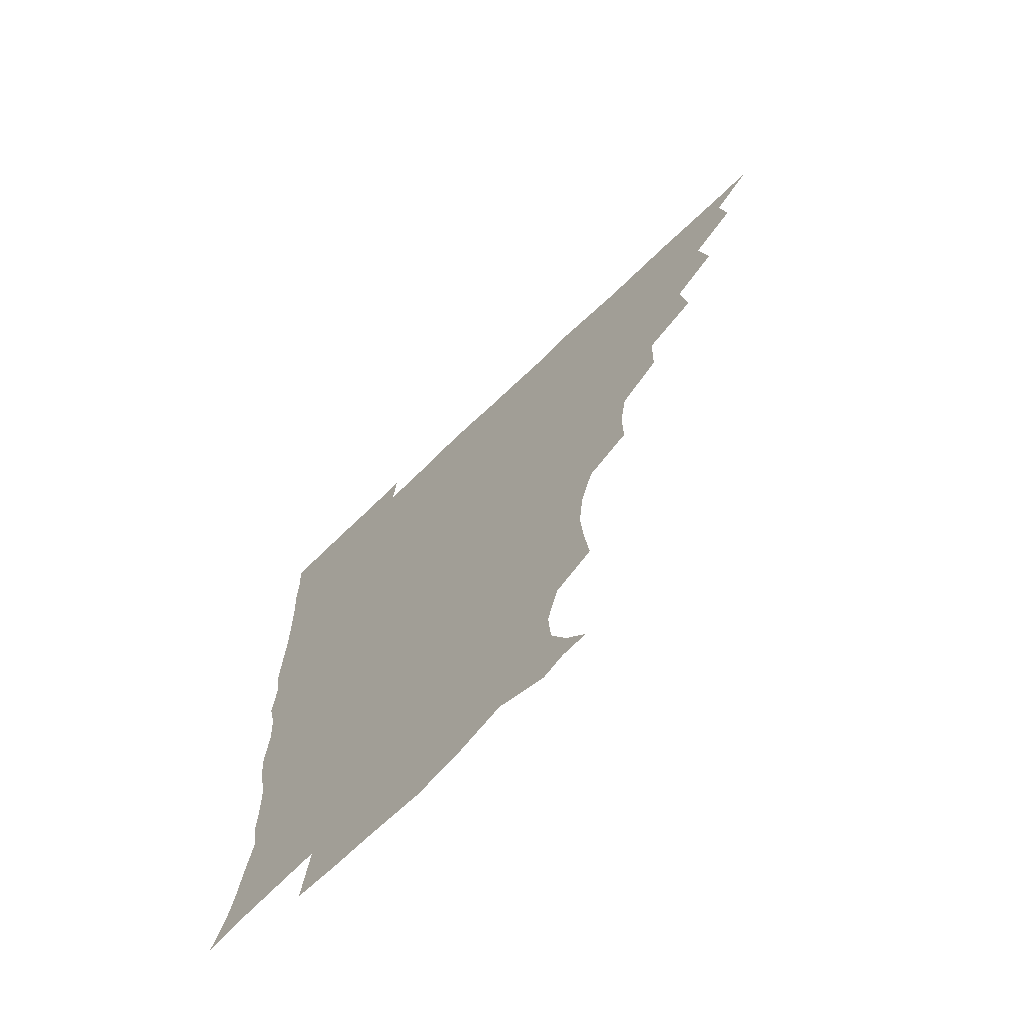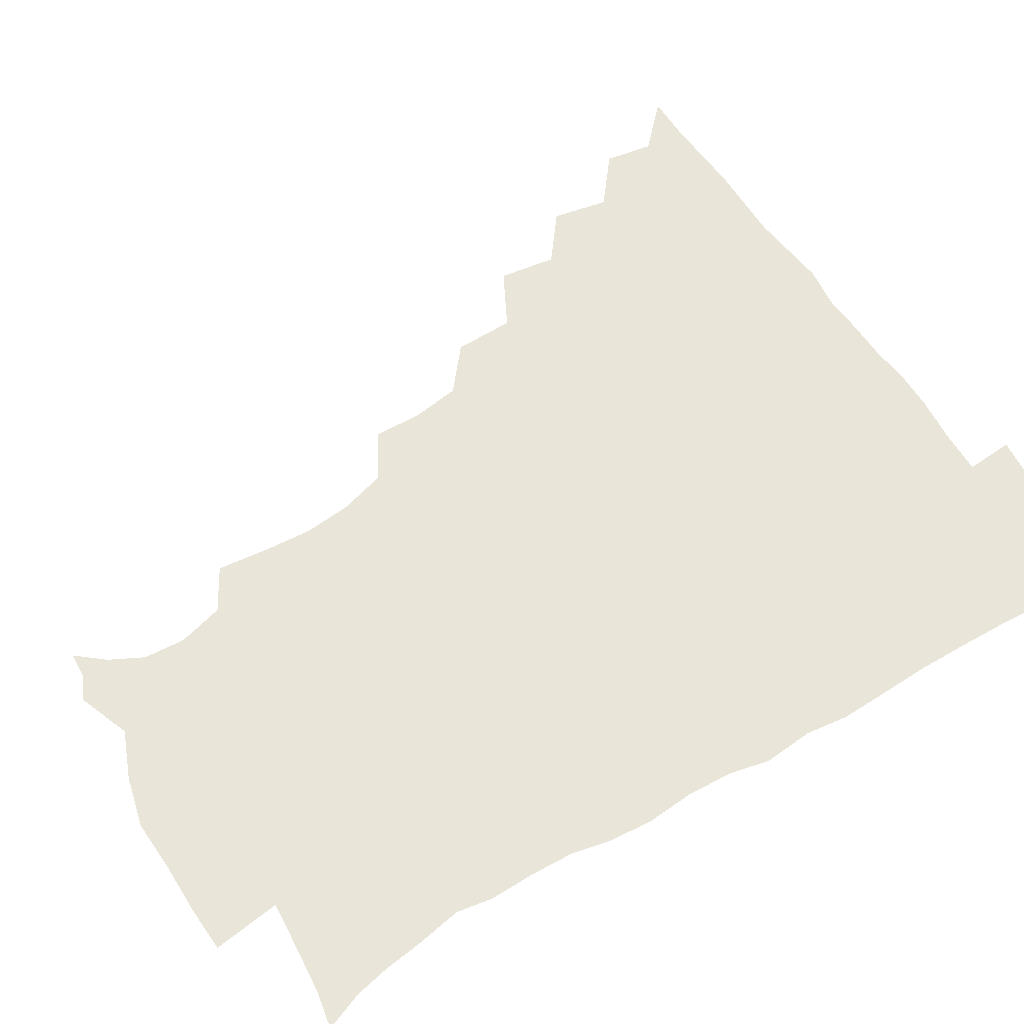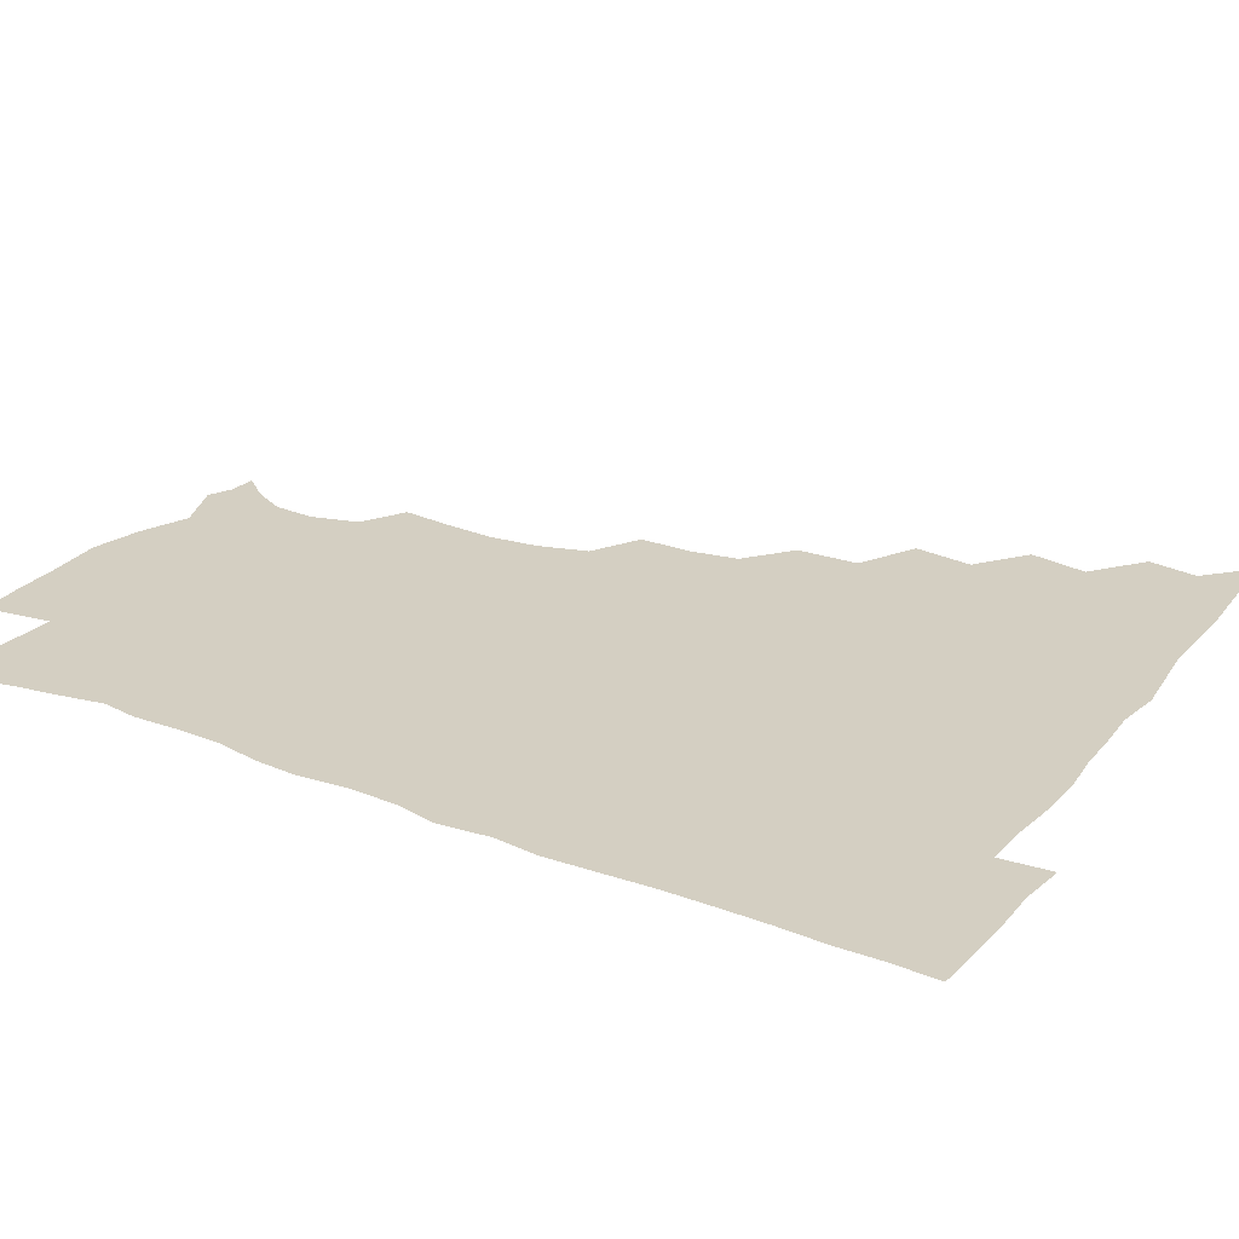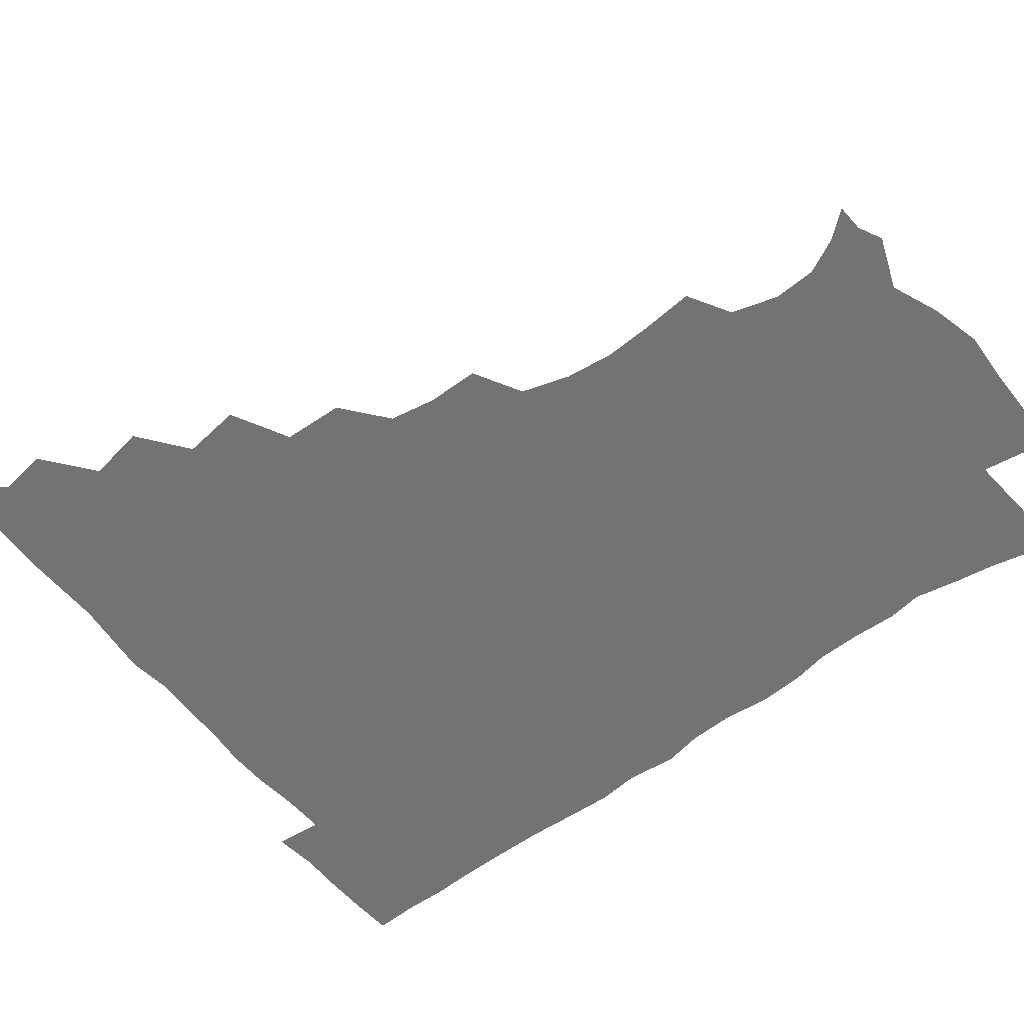
<metadata>
{"format":"obj","ext":"obj","renderer":"f3d","projection":"perspective","resolution":1024,"background":"white","views":[{"elev":-69.6,"azim":-136.0,"up":"+Y"},{"elev":58.1,"azim":58.2,"up":"+Z"},{"elev":25.4,"azim":120.7,"up":"+Z"},{"elev":-55.8,"azim":-52.7,"up":"+Z"}]}
</metadata>
<code>
v 450.9 495.5 0
v 464 463 0
v 466.8 480.1 0
v 466.8 495.3 0
v 478 428.7 0
v 481.8 448.7 0
v 482.2 464.9 0
v 482.4 480.2 0
v 481.8 495.9 0
v 492.4 394.9 0
v 495.2 415.3 0
v 497.3 434.1 0
v 498.2 450.3 0
v 498.2 465.5 0
v 497.3 480.8 0
v 496.6 496.7 0
v 513.1 362.8 0
v 512.5 384.1 0
v 513.1 403.8 0
v 514.1 421.6 0
v 514.5 437.2 0
v 513.6 451.2 0
v 512.9 465.8 0
v 512.4 480.6 0
v 511.6 496.3 0
v 531.3 315.4 0
v 531.5 333.4 0
v 528.9 349.8 0
v 530 373.7 0
v 529.2 390.4 0
v 528.5 406.1 0
v 528 421 0
v 528.4 436.5 0
v 528.3 451.3 0
v 527.9 465.9 0
v 527.2 480.8 0
v 526.7 496 0
v 551.6 237.5 0
v 553.6 256 0
v 554.7 272.3 0
v 553 289.2 0
v 548 305.8 0
v 546.5 324.5 0
v 545.9 342.7 0
v 545.2 360.3 0
v 543.9 375.7 0
v 544.3 393.3 0
v 544.2 408.2 0
v 544.2 423.1 0
v 543.7 437.2 0
v 544.2 451.5 0
v 542.7 466.3 0
v 541.9 481.2 0
v 541.2 497.5 0
v 555.9 176.5 0
v 563.8 186 0
v 570 197.8 0
v 571 212.6 0
v 566.5 228.7 0
v 566.2 248.8 0
v 566.5 265.4 0
v 566 281.9 0
v 563.7 297 0
v 561.1 312.4 0
v 560.4 330.2 0
v 559.7 346.3 0
v 559.7 363.9 0
v 558.8 378.2 0
v 558.4 393.3 0
v 558.9 409.3 0
v 558.7 423.6 0
v 558.8 437.9 0
v 558.1 452 0
v 557.2 466.7 0
v 556.5 481.5 0
v 555.4 498.9 0
v 565.4 175.9 0
v 575.9 189.5 0
v 581.1 206.4 0
v 580.8 222.8 0
v 579.5 239.4 0
v 578.5 254 0
v 578.6 270.5 0
v 578.1 287.9 0
v 576.8 303.5 0
v 575 316.8 0
v 574.1 332.8 0
v 574.3 350.2 0
v 573.6 364.6 0
v 573.6 380.7 0
v 573.6 395.5 0
v 573.4 409.8 0
v 573.5 424.4 0
v 573.2 437.9 0
v 572.9 451.8 0
v 572.1 466.5 0
v 571.3 481.6 0
v 571 496.8 0
v 573.7 171.7 0
v 588.1 192.5 0
v 592.4 210.7 0
v 592.8 229 0
v 592 243.9 0
v 591.6 260 0
v 592.4 275.4 0
v 590.7 289.7 0
v 589.5 304.7 0
v 589.2 321.4 0
v 588.8 336.3 0
v 588.3 350.9 0
v 587.9 365.4 0
v 587.5 379.2 0
v 587.6 394.7 0
v 587.7 409.7 0
v 587.5 423.5 0
v 587.6 437.9 0
v 587.5 451.9 0
v 587 466.3 0
v 586.5 480.9 0
v 585.4 497.5 0
v 592.3 178.6 0
v 602.8 197.1 0
v 605.6 214.7 0
v 605.3 229.2 0
v 604.7 244.6 0
v 604.2 258.1 0
v 604.5 278.2 0
v 603.9 292.8 0
v 603.6 306.6 0
v 602.8 321.3 0
v 602.4 336.3 0
v 602.3 351.4 0
v 602.2 366.4 0
v 602.5 381.8 0
v 602.1 395.2 0
v 602.3 410.5 0
v 602.2 423.8 0
v 602.1 437.8 0
v 602.3 451.9 0
v 601.9 466.3 0
v 600.9 481.7 0
v 599.9 497.6 0
v 609.1 171.6 0
v 616.2 196.2 0
v 618.2 215.1 0
v 618.3 232.6 0
v 618 244.7 0
v 617.7 260.8 0
v 617.2 278.9 0
v 617 292.1 0
v 616.9 308.7 0
v 616.9 323.1 0
v 616.3 337 0
v 616.6 351.7 0
v 616.4 367.3 0
v 616.4 382 0
v 616.4 395.4 0
v 616.5 409.9 0
v 616.9 424.5 0
v 617 438.2 0
v 617 452 0
v 616.8 466 0
v 616 480.7 0
v 614 498.9 0
v 627 167.1 0
v 630.3 196.2 0
v 631.1 218.5 0
v 631.4 232.5 0
v 631.4 248.6 0
v 631.9 261.5 0
v 630.5 278 0
v 630.5 292.2 0
v 630.2 307.8 0
v 630.3 323.4 0
v 630.4 335.2 0
v 630.2 353.2 0
v 630.3 367.4 0
v 630.4 381.1 0
v 630.6 396 0
v 630.8 410.2 0
v 631 424.4 0
v 631.4 438.5 0
v 631.7 452.2 0
v 631.4 466.3 0
v 630.3 482.2 0
v 628.5 498.6 0
v 645.8 167.9 0
v 645.3 197.1 0
v 644.9 214.6 0
v 644.5 232.6 0
v 644.3 246.8 0
v 644.3 265.6 0
v 644.4 278.9 0
v 644.2 292.9 0
v 643.9 307.4 0
v 643.6 323.5 0
v 644.2 336.9 0
v 644.1 352.7 0
v 644.2 366.9 0
v 644.4 381.1 0
v 644.5 396.4 0
v 644.9 410.4 0
v 645.1 424.9 0
v 645.5 438.5 0
v 646.1 452.5 0
v 646 466.8 0
v 646 481.3 0
v 644.7 496.9 0
v 663.8 167.9 0
v 660.5 194.4 0
v 658.4 214.3 0
v 657.7 231.6 0
v 657.7 247.1 0
v 657.6 262.2 0
v 657.2 278.4 0
v 657.5 292.5 0
v 657.5 307.1 0
v 657.3 322 0
v 658.5 334.4 0
v 657.6 352.1 0
v 658 366.3 0
v 658.4 380.5 0
v 659 394.5 0
v 658.9 410.1 0
v 659.4 424 0
v 660 437.7 0
v 660.4 453.1 0
v 660.7 466.8 0
v 661.2 480.9 0
v 660.6 496.3 0
v 659.2 513.3 0
v 679.5 168.7 0
v 676.3 192.2 0
v 673.3 210.9 0
v 671.3 228.9 0
v 670.6 245.1 0
v 670.1 261.8 0
v 670.1 276.9 0
v 670.3 292 0
v 670.8 306 0
v 671.3 320 0
v 671.6 335 0
v 671.5 350.3 0
v 672.1 364.4 0
v 672.8 378.5 0
v 672.6 394.6 0
v 673.1 408.9 0
v 673.2 424.1 0
v 674 437.9 0
v 674.3 452.9 0
v 675 466.7 0
v 675.6 480.9 0
v 676 495.1 0
v 675 511.4 0
v 694.7 190.7 0
v 688 209.3 0
v 684.7 226.9 0
v 683.7 242.4 0
v 683.5 257.3 0
v 683.2 273.2 0
v 683.4 288.6 0
v 684.1 303.1 0
v 684.8 317.5 0
v 685.2 332.4 0
v 685.6 347 0
v 686 362.1 0
v 686.2 377.7 0
v 685.9 393.5 0
v 686.9 407.7 0
v 687.5 422.2 0
v 688.2 436.8 0
v 688.2 452.6 0
v 689.3 466.5 0
v 690 480.7 0
v 690.5 494.9 0
v 690 511.6 0
v 710 189.3 0
v 702.6 206.3 0
v 699 221.9 0
v 697.2 237.1 0
v 696.7 251.6 0
v 696.2 268.1 0
v 697.1 282.2 0
v 697 298.4 0
v 698.7 312.3 0
v 699.2 327.5 0
v 698.5 344 0
v 700.2 357.9 0
v 700.7 373.4 0
v 701.7 388 0
v 701.1 404.8 0
v 701.4 420.1 0
v 702 435.4 0
v 703.1 450.3 0
v 703.2 466.2 0
v 704.6 480.2 0
v 704.6 494.6 0
v 705 511.1 0
v 723 186.8 0
v 717.7 200.1 0
v 715.1 212.5 0
v 713.3 225.8 0
v 710.3 242.3 0
v 712.4 254.6 0
v 712.1 270.4 0
v 712.8 286 0
v 715.7 299.7 0
v 716.9 314.6 0
v 715.6 332.4 0
v 716.4 348.2 0
v 719.5 362.1 0
v 718 379.8 0
v 719.8 394.6 0
v 719.3 411.4 0
v 718.6 428.9 0
v 718.8 446.1 0
v 719.2 463.1 0
v 720.1 479 0
v 720 494.9 0
v 720.9 510.2 0
f 3 4 1
f 6 7 2
f 2 7 3
f 7 8 3
f 3 8 4
f 8 9 4
f 11 12 5
f 5 12 6
f 12 13 6
f 6 13 7
f 13 14 7
f 7 14 8
f 14 15 8
f 8 15 9
f 15 16 9
f 18 19 10
f 10 19 11
f 19 20 11
f 11 20 12
f 20 21 12
f 12 21 13
f 21 22 13
f 13 22 14
f 22 23 14
f 14 23 15
f 23 24 15
f 15 24 16
f 24 25 16
f 28 29 17
f 17 29 18
f 29 30 18
f 18 30 19
f 30 31 19
f 19 31 20
f 31 32 20
f 20 32 21
f 32 33 21
f 21 33 22
f 33 34 22
f 22 34 23
f 34 35 23
f 23 35 24
f 35 36 24
f 24 36 25
f 36 37 25
f 42 43 26
f 26 43 27
f 43 44 27
f 27 44 28
f 44 45 28
f 28 45 29
f 45 46 29
f 29 46 30
f 46 47 30
f 30 47 31
f 47 48 31
f 31 48 32
f 48 49 32
f 32 49 33
f 49 50 33
f 33 50 34
f 50 51 34
f 34 51 35
f 51 52 35
f 35 52 36
f 52 53 36
f 36 53 37
f 53 54 37
f 59 60 38
f 38 60 39
f 60 61 39
f 39 61 40
f 61 62 40
f 40 62 41
f 62 63 41
f 41 63 42
f 63 64 42
f 42 64 43
f 64 65 43
f 43 65 44
f 65 66 44
f 44 66 45
f 66 67 45
f 45 67 46
f 67 68 46
f 46 68 47
f 68 69 47
f 47 69 48
f 69 70 48
f 48 70 49
f 70 71 49
f 49 71 50
f 71 72 50
f 50 72 51
f 72 73 51
f 51 73 52
f 73 74 52
f 52 74 53
f 74 75 53
f 53 75 54
f 75 76 54
f 55 77 56
f 77 78 56
f 56 78 57
f 78 79 57
f 57 79 58
f 79 80 58
f 58 80 59
f 80 81 59
f 59 81 60
f 81 82 60
f 60 82 61
f 82 83 61
f 61 83 62
f 83 84 62
f 62 84 63
f 84 85 63
f 63 85 64
f 85 86 64
f 64 86 65
f 86 87 65
f 65 87 66
f 87 88 66
f 66 88 67
f 88 89 67
f 67 89 68
f 89 90 68
f 68 90 69
f 90 91 69
f 69 91 70
f 91 92 70
f 70 92 71
f 92 93 71
f 71 93 72
f 93 94 72
f 72 94 73
f 94 95 73
f 73 95 74
f 95 96 74
f 74 96 75
f 96 97 75
f 75 97 76
f 97 98 76
f 77 99 78
f 99 100 78
f 78 100 79
f 100 101 79
f 79 101 80
f 101 102 80
f 80 102 81
f 102 103 81
f 81 103 82
f 103 104 82
f 82 104 83
f 104 105 83
f 83 105 84
f 105 106 84
f 84 106 85
f 106 107 85
f 85 107 86
f 107 108 86
f 86 108 87
f 108 109 87
f 87 109 88
f 109 110 88
f 88 110 89
f 110 111 89
f 89 111 90
f 111 112 90
f 90 112 91
f 112 113 91
f 91 113 92
f 113 114 92
f 92 114 93
f 114 115 93
f 93 115 94
f 115 116 94
f 94 116 95
f 116 117 95
f 95 117 96
f 117 118 96
f 96 118 97
f 118 119 97
f 97 119 98
f 119 120 98
f 99 121 100
f 121 122 100
f 100 122 101
f 122 123 101
f 101 123 102
f 123 124 102
f 102 124 103
f 124 125 103
f 103 125 104
f 125 126 104
f 104 126 105
f 126 127 105
f 105 127 106
f 127 128 106
f 106 128 107
f 128 129 107
f 107 129 108
f 129 130 108
f 108 130 109
f 130 131 109
f 109 131 110
f 131 132 110
f 110 132 111
f 132 133 111
f 111 133 112
f 133 134 112
f 112 134 113
f 134 135 113
f 113 135 114
f 135 136 114
f 114 136 115
f 136 137 115
f 115 137 116
f 137 138 116
f 116 138 117
f 138 139 117
f 117 139 118
f 139 140 118
f 118 140 119
f 140 141 119
f 119 141 120
f 141 142 120
f 121 143 122
f 143 144 122
f 122 144 123
f 144 145 123
f 123 145 124
f 145 146 124
f 124 146 125
f 146 147 125
f 125 147 126
f 147 148 126
f 126 148 127
f 148 149 127
f 127 149 128
f 149 150 128
f 128 150 129
f 150 151 129
f 129 151 130
f 151 152 130
f 130 152 131
f 152 153 131
f 131 153 132
f 153 154 132
f 132 154 133
f 154 155 133
f 133 155 134
f 155 156 134
f 134 156 135
f 156 157 135
f 135 157 136
f 157 158 136
f 136 158 137
f 158 159 137
f 137 159 138
f 159 160 138
f 138 160 139
f 160 161 139
f 139 161 140
f 161 162 140
f 140 162 141
f 162 163 141
f 141 163 142
f 163 164 142
f 143 165 144
f 165 166 144
f 144 166 145
f 166 167 145
f 145 167 146
f 167 168 146
f 146 168 147
f 168 169 147
f 147 169 148
f 169 170 148
f 148 170 149
f 170 171 149
f 149 171 150
f 171 172 150
f 150 172 151
f 172 173 151
f 151 173 152
f 173 174 152
f 152 174 153
f 174 175 153
f 153 175 154
f 175 176 154
f 154 176 155
f 176 177 155
f 155 177 156
f 177 178 156
f 156 178 157
f 178 179 157
f 157 179 158
f 179 180 158
f 158 180 159
f 180 181 159
f 159 181 160
f 181 182 160
f 160 182 161
f 182 183 161
f 161 183 162
f 183 184 162
f 162 184 163
f 184 185 163
f 163 185 164
f 185 186 164
f 165 187 166
f 187 188 166
f 166 188 167
f 188 189 167
f 167 189 168
f 189 190 168
f 168 190 169
f 190 191 169
f 169 191 170
f 191 192 170
f 170 192 171
f 192 193 171
f 171 193 172
f 193 194 172
f 172 194 173
f 194 195 173
f 173 195 174
f 195 196 174
f 174 196 175
f 196 197 175
f 175 197 176
f 197 198 176
f 176 198 177
f 198 199 177
f 177 199 178
f 199 200 178
f 178 200 179
f 200 201 179
f 179 201 180
f 201 202 180
f 180 202 181
f 202 203 181
f 181 203 182
f 203 204 182
f 182 204 183
f 204 205 183
f 183 205 184
f 205 206 184
f 184 206 185
f 206 207 185
f 185 207 186
f 207 208 186
f 187 209 188
f 209 210 188
f 188 210 189
f 210 211 189
f 189 211 190
f 211 212 190
f 190 212 191
f 212 213 191
f 191 213 192
f 213 214 192
f 192 214 193
f 214 215 193
f 193 215 194
f 215 216 194
f 194 216 195
f 216 217 195
f 195 217 196
f 217 218 196
f 196 218 197
f 218 219 197
f 197 219 198
f 219 220 198
f 198 220 199
f 220 221 199
f 199 221 200
f 221 222 200
f 200 222 201
f 222 223 201
f 201 223 202
f 223 224 202
f 202 224 203
f 224 225 203
f 203 225 204
f 225 226 204
f 204 226 205
f 226 227 205
f 205 227 206
f 227 228 206
f 206 228 207
f 228 229 207
f 207 229 208
f 229 230 208
f 209 232 210
f 232 233 210
f 210 233 211
f 233 234 211
f 211 234 212
f 234 235 212
f 212 235 213
f 235 236 213
f 213 236 214
f 236 237 214
f 214 237 215
f 237 238 215
f 215 238 216
f 238 239 216
f 216 239 217
f 239 240 217
f 217 240 218
f 240 241 218
f 218 241 219
f 241 242 219
f 219 242 220
f 242 243 220
f 220 243 221
f 243 244 221
f 221 244 222
f 244 245 222
f 222 245 223
f 245 246 223
f 223 246 224
f 246 247 224
f 224 247 225
f 247 248 225
f 225 248 226
f 248 249 226
f 226 249 227
f 249 250 227
f 227 250 228
f 250 251 228
f 228 251 229
f 251 252 229
f 229 252 230
f 252 253 230
f 230 253 231
f 253 254 231
f 233 255 234
f 255 256 234
f 234 256 235
f 256 257 235
f 235 257 236
f 257 258 236
f 236 258 237
f 258 259 237
f 237 259 238
f 259 260 238
f 238 260 239
f 260 261 239
f 239 261 240
f 261 262 240
f 240 262 241
f 262 263 241
f 241 263 242
f 263 264 242
f 242 264 243
f 264 265 243
f 243 265 244
f 265 266 244
f 244 266 245
f 266 267 245
f 245 267 246
f 267 268 246
f 246 268 247
f 268 269 247
f 247 269 248
f 269 270 248
f 248 270 249
f 270 271 249
f 249 271 250
f 271 272 250
f 250 272 251
f 272 273 251
f 251 273 252
f 273 274 252
f 252 274 253
f 274 275 253
f 253 275 254
f 275 276 254
f 255 277 256
f 277 278 256
f 256 278 257
f 278 279 257
f 257 279 258
f 279 280 258
f 258 280 259
f 280 281 259
f 259 281 260
f 281 282 260
f 260 282 261
f 282 283 261
f 261 283 262
f 283 284 262
f 262 284 263
f 284 285 263
f 263 285 264
f 285 286 264
f 264 286 265
f 286 287 265
f 265 287 266
f 287 288 266
f 266 288 267
f 288 289 267
f 267 289 268
f 289 290 268
f 268 290 269
f 290 291 269
f 269 291 270
f 291 292 270
f 270 292 271
f 292 293 271
f 271 293 272
f 293 294 272
f 272 294 273
f 294 295 273
f 273 295 274
f 295 296 274
f 274 296 275
f 296 297 275
f 275 297 276
f 297 298 276
f 277 299 278
f 299 300 278
f 278 300 279
f 300 301 279
f 279 301 280
f 301 302 280
f 280 302 281
f 302 303 281
f 281 303 282
f 303 304 282
f 282 304 283
f 304 305 283
f 283 305 284
f 305 306 284
f 284 306 285
f 306 307 285
f 285 307 286
f 307 308 286
f 286 308 287
f 308 309 287
f 287 309 288
f 309 310 288
f 288 310 289
f 310 311 289
f 289 311 290
f 311 312 290
f 290 312 291
f 312 313 291
f 291 313 292
f 313 314 292
f 292 314 293
f 314 315 293
f 293 315 294
f 315 316 294
f 294 316 295
f 316 317 295
f 295 317 296
f 317 318 296
f 296 318 297
f 318 319 297
f 297 319 298
f 319 320 298

</code>
